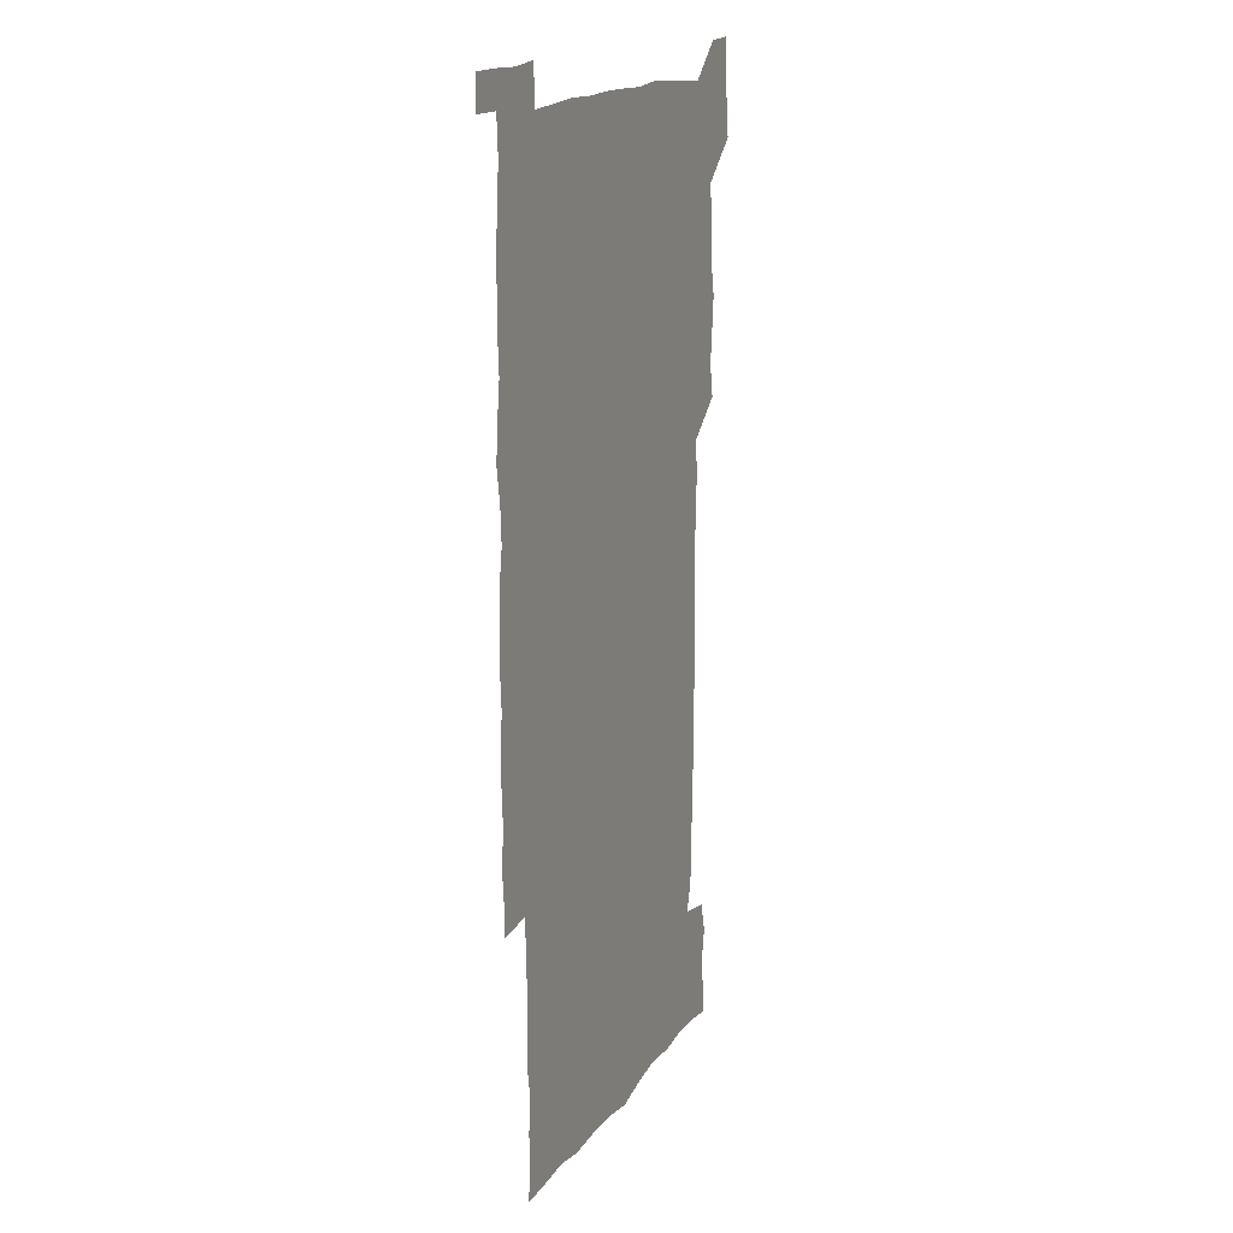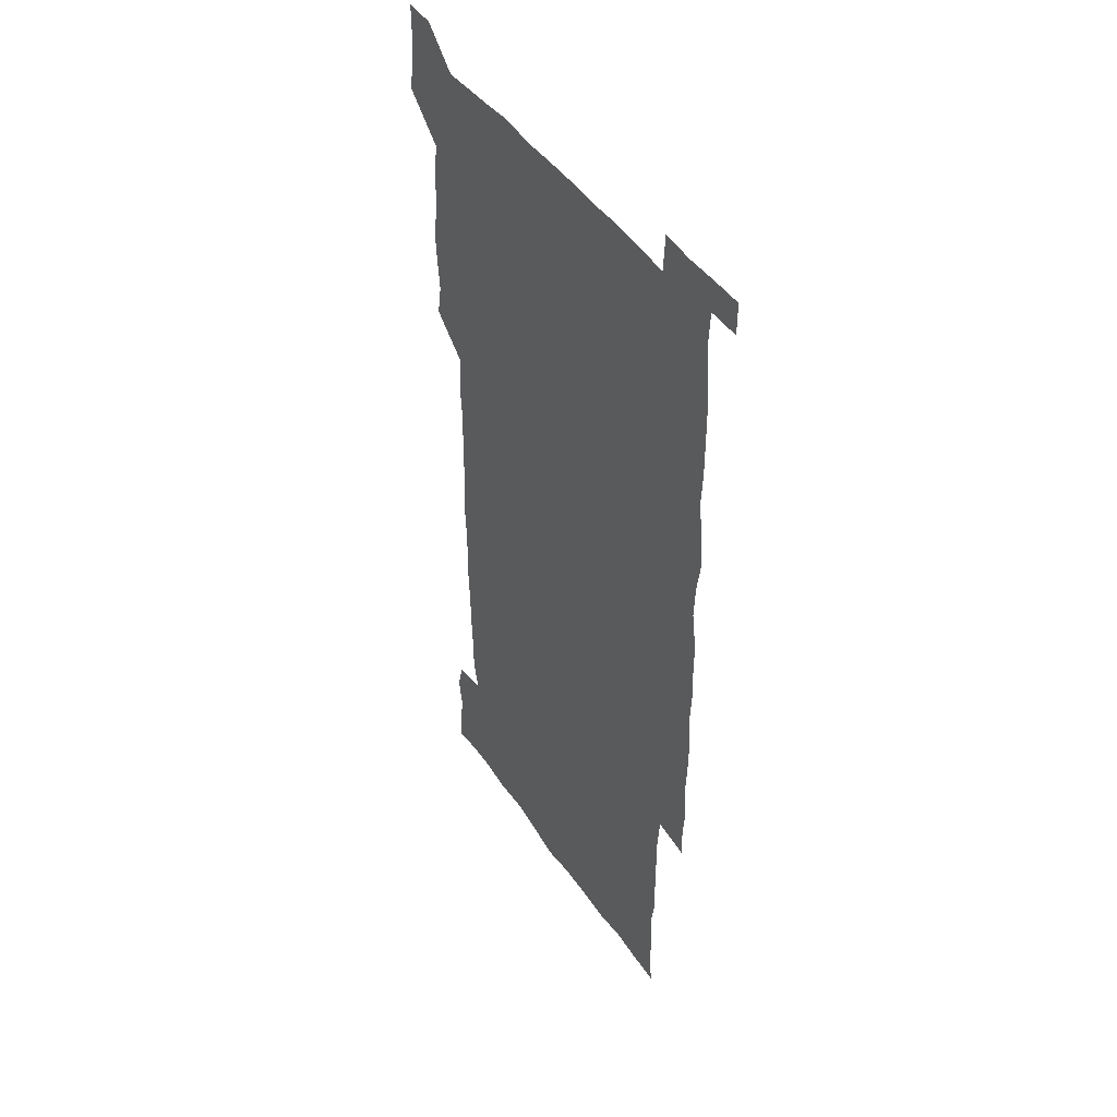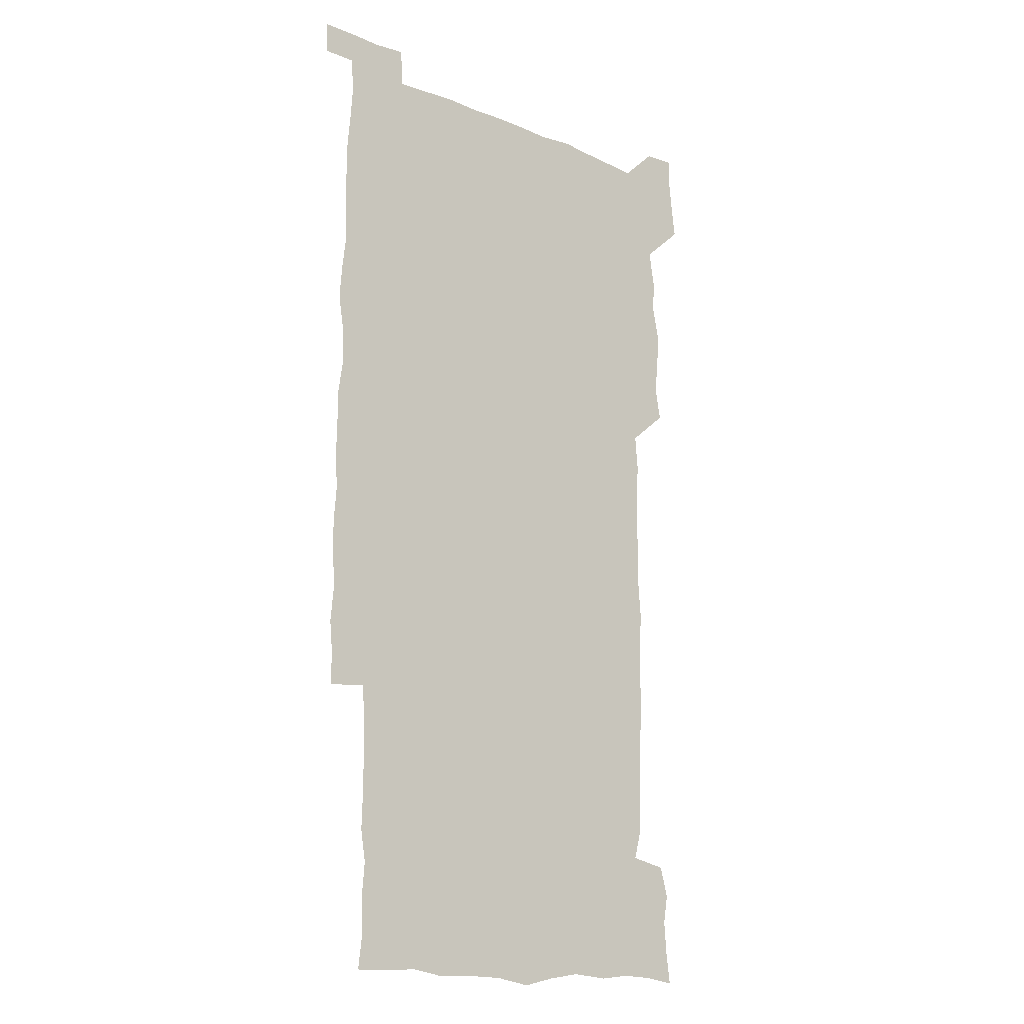
<metadata>
{"format":"obj","ext":"obj","renderer":"f3d","projection":"perspective","resolution":1024,"background":"white","views":[{"elev":16.9,"azim":114.0,"up":"+Y"},{"elev":45.2,"azim":58.0,"up":"+Y"},{"elev":-16.3,"azim":140.0,"up":"+Y"}]}
</metadata>
<code>
v 447.1 558.8 0
v 448.8 572 0
v 450.2 585.9 0
v 450 600.1 0
v 462.9 164.3 0
v 464.7 178.2 0
v 465.7 192.9 0
v 463.6 205.3 0
v 467.2 218.9 0
v 461.2 451.1 0
v 463.8 465.6 0
v 462.4 480.1 0
v 461.1 494.5 0
v 464.2 510.1 0
v 463.8 525.6 0
v 466.2 541.6 0
v 465.6 556.7 0
v 466.3 570.8 0
v 466.1 585 0
v 465.1 599.4 0
v 477.2 166.3 0
v 480.9 181.1 0
v 483.9 195.8 0
v 481 207.7 0
v 484.2 222.3 0
v 480.7 235.1 0
v 480.5 250.9 0
v 479.7 266.4 0
v 479.4 282.2 0
v 478.6 297.5 0
v 478.8 312.9 0
v 478.5 328 0
v 477.6 342.5 0
v 478.8 357.7 0
v 478.8 373 0
v 479 388.6 0
v 479 404.3 0
v 477.8 420 0
v 479.2 436 0
v 478.7 451 0
v 480.6 466 0
v 478.6 480.8 0
v 481 495.9 0
v 481.3 510.7 0
v 480 525.6 0
v 482.6 540.5 0
v 481.5 555.8 0
v 481 570.4 0
v 481.2 584.3 0
v 492 166.8 0
v 495.5 181.9 0
v 495.8 195.2 0
v 496.6 209.4 0
v 498.5 225.3 0
v 495.7 238.5 0
v 497.8 255.1 0
v 497 269.9 0
v 497.5 285.5 0
v 497.5 300.6 0
v 496.6 315.2 0
v 496.2 330.2 0
v 496.4 345.3 0
v 495.9 360 0
v 496.8 375.6 0
v 496.8 390.7 0
v 496.2 405.6 0
v 496.4 420.9 0
v 496.2 436 0
v 495.6 451.1 0
v 496.6 466.2 0
v 497.1 481.2 0
v 496.5 496 0
v 497.5 510.8 0
v 497.1 525.7 0
v 497.5 540.3 0
v 498.3 554.5 0
v 496.6 570 0
v 495.3 585.3 0
v 506 165 0
v 509.6 181.1 0
v 509.6 194.9 0
v 514.5 214 0
v 514 227.8 0
v 513.2 242 0
v 512.6 256.3 0
v 512.5 271.4 0
v 513.5 287.2 0
v 512 301.2 0
v 511.8 316 0
v 512.2 331.4 0
v 510.8 345.8 0
v 511.5 360.9 0
v 513.1 377 0
v 512.6 391.4 0
v 512.1 406.2 0
v 511.5 421.1 0
v 512.3 436.3 0
v 512.5 451.4 0
v 512.3 466.3 0
v 512.7 481.2 0
v 512.3 496 0
v 512 510.8 0
v 512.2 525.6 0
v 512.2 540.2 0
v 512.5 554.6 0
v 511.8 569.5 0
v 509.8 586.3 0
v 523.3 166.3 0
v 525 181.4 0
v 527.2 198.7 0
v 528.5 214.6 0
v 527.6 227.6 0
v 529.2 243.9 0
v 527.4 257.1 0
v 527.6 272.2 0
v 527.6 287.1 0
v 527.2 301.8 0
v 526.3 316.2 0
v 527.7 332.5 0
v 527.7 347.2 0
v 526.7 361.6 0
v 527 376.6 0
v 527.5 391.7 0
v 527.2 406.3 0
v 527.3 421.2 0
v 526.1 436.1 0
v 527.2 451.5 0
v 527.4 466.3 0
v 527.3 481.1 0
v 527.4 495.9 0
v 527.1 510.7 0
v 526.9 525.4 0
v 527.8 539.7 0
v 527.1 554.8 0
v 526.3 570.1 0
v 524.1 587.6 0
v 538.1 163.9 0
v 541.1 183.4 0
v 541.7 198.5 0
v 542 213.1 0
v 542.7 229.1 0
v 542.6 243.5 0
v 541.9 257.1 0
v 542.3 272.1 0
v 542.5 287.5 0
v 542 302.2 0
v 541.7 317.1 0
v 541.8 332.1 0
v 542 347.3 0
v 541.8 362 0
v 541.7 376.7 0
v 541.6 391.4 0
v 540.9 405.7 0
v 542.5 421.9 0
v 541.6 436.5 0
v 542 451.5 0
v 541.9 466.3 0
v 541 481.2 0
v 542 496.1 0
v 541.7 510.8 0
v 542.5 525.3 0
v 541.9 540.6 0
v 541.7 555.1 0
v 541.2 570.2 0
v 540.1 586.2 0
v 553.1 160.3 0
v 555.4 181.5 0
v 555.9 197 0
v 556.4 213.1 0
v 556.8 228.8 0
v 556.6 243 0
v 557.1 258 0
v 556.5 271.3 0
v 557 288.7 0
v 556.5 302.4 0
v 556.4 317 0
v 556.4 332 0
v 556.4 347 0
v 556.3 361.9 0
v 556.3 376.8 0
v 556.4 391.4 0
v 556.6 406.7 0
v 556.7 421.6 0
v 556.5 436.5 0
v 556.7 451.6 0
v 556.9 466.3 0
v 556.4 481.2 0
v 556.9 496 0
v 556.5 510.8 0
v 556.7 525.3 0
v 556.7 540.2 0
v 556.5 555.2 0
v 556.3 570 0
v 555.1 586.7 0
v 569.3 163 0
v 570.6 182.5 0
v 571 198.6 0
v 571.2 214.8 0
v 571.1 228.3 0
v 571.1 244.2 0
v 571 257.8 0
v 570.8 271.3 0
v 571 288.6 0
v 571.3 302.8 0
v 571.1 317.2 0
v 571.1 332.5 0
v 571 347.2 0
v 570.8 362.1 0
v 570.5 376.1 0
v 571.4 392.3 0
v 571.3 406.8 0
v 571.3 421.4 0
v 571.2 436.4 0
v 571.2 451.1 0
v 571.3 466.5 0
v 571.3 481.2 0
v 571.3 496 0
v 571.2 510.7 0
v 571.1 525.7 0
v 571.4 539.9 0
v 571.1 555.8 0
v 571.1 570.4 0
v 570.3 586.9 0
v 585.5 163.2 0
v 585.5 182.4 0
v 586 196.8 0
v 585.7 213.2 0
v 585.5 228.8 0
v 585.7 242.8 0
v 585.3 257.7 0
v 585.5 271.5 0
v 586.2 286.4 0
v 585.8 302.9 0
v 585.7 317.2 0
v 585.6 332.4 0
v 585.6 347.4 0
v 585.4 362.5 0
v 585.7 377.6 0
v 585.7 392.2 0
v 585.6 407.2 0
v 585.9 421.5 0
v 585.9 436.4 0
v 585.8 451.2 0
v 585.8 466.2 0
v 586 481.1 0
v 585.9 496 0
v 585.9 510.8 0
v 585.9 525.5 0
v 586 540.6 0
v 586.3 555 0
v 586.2 570.3 0
v 585.8 586.3 0
v 601.5 162.5 0
v 600.7 180.2 0
v 600.8 196.3 0
v 599.9 214.2 0
v 600.2 228 0
v 600.3 242.5 0
v 600.1 257.3 0
v 599.9 273.2 0
v 600.9 286.3 0
v 600.2 302.9 0
v 600.2 317.4 0
v 600.4 331.7 0
v 600 348 0
v 599.9 362.8 0
v 600 377.5 0
v 600.1 392.2 0
v 600.5 406.9 0
v 600.3 421.8 0
v 600.3 436.4 0
v 600.4 451.1 0
v 600.6 465.6 0
v 600.7 481 0
v 600.6 496 0
v 600.5 510.7 0
v 600.7 525.6 0
v 600.7 540.3 0
v 601.1 555.4 0
v 601.1 570.2 0
v 601.1 586.8 0
v 616.7 165 0
v 614.7 184 0
v 615.9 196.2 0
v 614.8 212.6 0
v 614.8 227.4 0
v 615.2 241.7 0
v 615.3 256.5 0
v 615 272.2 0
v 615.1 286.9 0
v 614.2 303.5 0
v 614.8 317.5 0
v 614.5 332.7 0
v 614.8 347.2 0
v 614.5 362.4 0
v 614.6 377.1 0
v 614.6 391.9 0
v 614.7 406.8 0
v 615 421.5 0
v 614.8 436.3 0
v 615.3 451.1 0
v 614.8 467.2 0
v 615.6 481.5 0
v 615.1 496.1 0
v 615.3 510.8 0
v 615.4 525.6 0
v 614.8 539.7 0
v 615.9 555.6 0
v 615.8 569.7 0
v 616.3 585.9 0
v 632.5 163.9 0
v 629.8 181.5 0
v 630.5 195.2 0
v 629.6 211.2 0
v 629.3 226.4 0
v 630 240.7 0
v 630.1 256 0
v 629.8 271.9 0
v 629.8 287.4 0
v 628.4 303.1 0
v 629.4 317.1 0
v 629.4 331.9 0
v 629.1 347.1 0
v 629.3 361.8 0
v 628.8 376.9 0
v 629.3 391.5 0
v 629.8 406.3 0
v 630.3 421.1 0
v 629.9 436.3 0
v 629.8 451.4 0
v 628.8 466.6 0
v 630.6 481.2 0
v 630.3 496 0
v 631.4 511.1 0
v 630.7 525.9 0
v 630.2 540.6 0
v 630.7 555.5 0
v 630.6 570 0
v 631.3 585.1 0
v 632.3 602 0
v 646.6 163.7 0
v 644.7 179.3 0
v 645.6 192.8 0
v 644.2 209 0
v 646.4 222.6 0
v 646 237.9 0
v 645.9 253.5 0
v 645.9 269.8 0
v 647.3 285.9 0
v 645.1 301.5 0
v 644.9 316.2 0
v 643.7 331.4 0
v 644.9 345.9 0
v 644.2 361 0
v 645.2 375.6 0
v 645.4 390.6 0
v 646.2 405.4 0
v 645.4 420.7 0
v 645.8 435.6 0
v 645.4 451.1 0
v 645.4 466.4 0
v 644.3 481.2 0
v 645.1 495.6 0
v 646.8 511.1 0
v 645.8 526.1 0
v 644.7 540.6 0
v 646.4 555.7 0
v 645 570.2 0
v 645.5 585 0
v 646.7 600.7 0
v 664.4 283.9 0
v 664.2 298.1 0
v 665.5 312.1 0
v 664 327.7 0
v 664.9 342.6 0
v 665.1 357.8 0
v 663.8 373.5 0
v 664.8 388.5 0
v 664.4 403.5 0
v 664.5 418.5 0
v 661.9 434.9 0
v 662.7 450.1 0
v 665.1 465.1 0
v 663.9 480.4 0
v 662 495.8 0
v 662.9 511.2 0
v 662.9 526.3 0
v 662.8 541.4 0
v 661.5 556.4 0
v 660.4 571.2 0
v 661.3 587 0
v 661.6 601.1 0
v 676.1 587 0
v 676.2 601.1 0
f 16 17 1
f 1 17 2
f 17 18 2
f 2 18 3
f 18 19 3
f 3 19 4
f 19 20 4
f 5 21 6
f 21 22 6
f 6 22 7
f 22 23 7
f 7 23 8
f 23 24 8
f 8 24 9
f 24 25 9
f 39 40 10
f 10 40 11
f 40 41 11
f 11 41 12
f 41 42 12
f 12 42 13
f 42 43 13
f 13 43 14
f 43 44 14
f 14 44 15
f 44 45 15
f 15 45 16
f 45 46 16
f 16 46 17
f 46 47 17
f 17 47 18
f 47 48 18
f 18 48 19
f 48 49 19
f 19 49 20
f 21 50 22
f 50 51 22
f 22 51 23
f 51 52 23
f 23 52 24
f 52 53 24
f 24 53 25
f 53 54 25
f 25 54 26
f 54 55 26
f 26 55 27
f 55 56 27
f 27 56 28
f 56 57 28
f 28 57 29
f 57 58 29
f 29 58 30
f 58 59 30
f 30 59 31
f 59 60 31
f 31 60 32
f 60 61 32
f 32 61 33
f 61 62 33
f 33 62 34
f 62 63 34
f 34 63 35
f 63 64 35
f 35 64 36
f 64 65 36
f 36 65 37
f 65 66 37
f 37 66 38
f 66 67 38
f 38 67 39
f 67 68 39
f 39 68 40
f 68 69 40
f 40 69 41
f 69 70 41
f 41 70 42
f 70 71 42
f 42 71 43
f 71 72 43
f 43 72 44
f 72 73 44
f 44 73 45
f 73 74 45
f 45 74 46
f 74 75 46
f 46 75 47
f 75 76 47
f 47 76 48
f 76 77 48
f 48 77 49
f 77 78 49
f 50 79 51
f 79 80 51
f 51 80 52
f 80 81 52
f 52 81 53
f 81 82 53
f 53 82 54
f 82 83 54
f 54 83 55
f 83 84 55
f 55 84 56
f 84 85 56
f 56 85 57
f 85 86 57
f 57 86 58
f 86 87 58
f 58 87 59
f 87 88 59
f 59 88 60
f 88 89 60
f 60 89 61
f 89 90 61
f 61 90 62
f 90 91 62
f 62 91 63
f 91 92 63
f 63 92 64
f 92 93 64
f 64 93 65
f 93 94 65
f 65 94 66
f 94 95 66
f 66 95 67
f 95 96 67
f 67 96 68
f 96 97 68
f 68 97 69
f 97 98 69
f 69 98 70
f 98 99 70
f 70 99 71
f 99 100 71
f 71 100 72
f 100 101 72
f 72 101 73
f 101 102 73
f 73 102 74
f 102 103 74
f 74 103 75
f 103 104 75
f 75 104 76
f 104 105 76
f 76 105 77
f 105 106 77
f 77 106 78
f 106 107 78
f 79 108 80
f 108 109 80
f 80 109 81
f 109 110 81
f 81 110 82
f 110 111 82
f 82 111 83
f 111 112 83
f 83 112 84
f 112 113 84
f 84 113 85
f 113 114 85
f 85 114 86
f 114 115 86
f 86 115 87
f 115 116 87
f 87 116 88
f 116 117 88
f 88 117 89
f 117 118 89
f 89 118 90
f 118 119 90
f 90 119 91
f 119 120 91
f 91 120 92
f 120 121 92
f 92 121 93
f 121 122 93
f 93 122 94
f 122 123 94
f 94 123 95
f 123 124 95
f 95 124 96
f 124 125 96
f 96 125 97
f 125 126 97
f 97 126 98
f 126 127 98
f 98 127 99
f 127 128 99
f 99 128 100
f 128 129 100
f 100 129 101
f 129 130 101
f 101 130 102
f 130 131 102
f 102 131 103
f 131 132 103
f 103 132 104
f 132 133 104
f 104 133 105
f 133 134 105
f 105 134 106
f 134 135 106
f 106 135 107
f 135 136 107
f 108 137 109
f 137 138 109
f 109 138 110
f 138 139 110
f 110 139 111
f 139 140 111
f 111 140 112
f 140 141 112
f 112 141 113
f 141 142 113
f 113 142 114
f 142 143 114
f 114 143 115
f 143 144 115
f 115 144 116
f 144 145 116
f 116 145 117
f 145 146 117
f 117 146 118
f 146 147 118
f 118 147 119
f 147 148 119
f 119 148 120
f 148 149 120
f 120 149 121
f 149 150 121
f 121 150 122
f 150 151 122
f 122 151 123
f 151 152 123
f 123 152 124
f 152 153 124
f 124 153 125
f 153 154 125
f 125 154 126
f 154 155 126
f 126 155 127
f 155 156 127
f 127 156 128
f 156 157 128
f 128 157 129
f 157 158 129
f 129 158 130
f 158 159 130
f 130 159 131
f 159 160 131
f 131 160 132
f 160 161 132
f 132 161 133
f 161 162 133
f 133 162 134
f 162 163 134
f 134 163 135
f 163 164 135
f 135 164 136
f 164 165 136
f 137 166 138
f 166 167 138
f 138 167 139
f 167 168 139
f 139 168 140
f 168 169 140
f 140 169 141
f 169 170 141
f 141 170 142
f 170 171 142
f 142 171 143
f 171 172 143
f 143 172 144
f 172 173 144
f 144 173 145
f 173 174 145
f 145 174 146
f 174 175 146
f 146 175 147
f 175 176 147
f 147 176 148
f 176 177 148
f 148 177 149
f 177 178 149
f 149 178 150
f 178 179 150
f 150 179 151
f 179 180 151
f 151 180 152
f 180 181 152
f 152 181 153
f 181 182 153
f 153 182 154
f 182 183 154
f 154 183 155
f 183 184 155
f 155 184 156
f 184 185 156
f 156 185 157
f 185 186 157
f 157 186 158
f 186 187 158
f 158 187 159
f 187 188 159
f 159 188 160
f 188 189 160
f 160 189 161
f 189 190 161
f 161 190 162
f 190 191 162
f 162 191 163
f 191 192 163
f 163 192 164
f 192 193 164
f 164 193 165
f 193 194 165
f 166 195 167
f 195 196 167
f 167 196 168
f 196 197 168
f 168 197 169
f 197 198 169
f 169 198 170
f 198 199 170
f 170 199 171
f 199 200 171
f 171 200 172
f 200 201 172
f 172 201 173
f 201 202 173
f 173 202 174
f 202 203 174
f 174 203 175
f 203 204 175
f 175 204 176
f 204 205 176
f 176 205 177
f 205 206 177
f 177 206 178
f 206 207 178
f 178 207 179
f 207 208 179
f 179 208 180
f 208 209 180
f 180 209 181
f 209 210 181
f 181 210 182
f 210 211 182
f 182 211 183
f 211 212 183
f 183 212 184
f 212 213 184
f 184 213 185
f 213 214 185
f 185 214 186
f 214 215 186
f 186 215 187
f 215 216 187
f 187 216 188
f 216 217 188
f 188 217 189
f 217 218 189
f 189 218 190
f 218 219 190
f 190 219 191
f 219 220 191
f 191 220 192
f 220 221 192
f 192 221 193
f 221 222 193
f 193 222 194
f 222 223 194
f 195 224 196
f 224 225 196
f 196 225 197
f 225 226 197
f 197 226 198
f 226 227 198
f 198 227 199
f 227 228 199
f 199 228 200
f 228 229 200
f 200 229 201
f 229 230 201
f 201 230 202
f 230 231 202
f 202 231 203
f 231 232 203
f 203 232 204
f 232 233 204
f 204 233 205
f 233 234 205
f 205 234 206
f 234 235 206
f 206 235 207
f 235 236 207
f 207 236 208
f 236 237 208
f 208 237 209
f 237 238 209
f 209 238 210
f 238 239 210
f 210 239 211
f 239 240 211
f 211 240 212
f 240 241 212
f 212 241 213
f 241 242 213
f 213 242 214
f 242 243 214
f 214 243 215
f 243 244 215
f 215 244 216
f 244 245 216
f 216 245 217
f 245 246 217
f 217 246 218
f 246 247 218
f 218 247 219
f 247 248 219
f 219 248 220
f 248 249 220
f 220 249 221
f 249 250 221
f 221 250 222
f 250 251 222
f 222 251 223
f 251 252 223
f 224 253 225
f 253 254 225
f 225 254 226
f 254 255 226
f 226 255 227
f 255 256 227
f 227 256 228
f 256 257 228
f 228 257 229
f 257 258 229
f 229 258 230
f 258 259 230
f 230 259 231
f 259 260 231
f 231 260 232
f 260 261 232
f 232 261 233
f 261 262 233
f 233 262 234
f 262 263 234
f 234 263 235
f 263 264 235
f 235 264 236
f 264 265 236
f 236 265 237
f 265 266 237
f 237 266 238
f 266 267 238
f 238 267 239
f 267 268 239
f 239 268 240
f 268 269 240
f 240 269 241
f 269 270 241
f 241 270 242
f 270 271 242
f 242 271 243
f 271 272 243
f 243 272 244
f 272 273 244
f 244 273 245
f 273 274 245
f 245 274 246
f 274 275 246
f 246 275 247
f 275 276 247
f 247 276 248
f 276 277 248
f 248 277 249
f 277 278 249
f 249 278 250
f 278 279 250
f 250 279 251
f 279 280 251
f 251 280 252
f 280 281 252
f 253 282 254
f 282 283 254
f 254 283 255
f 283 284 255
f 255 284 256
f 284 285 256
f 256 285 257
f 285 286 257
f 257 286 258
f 286 287 258
f 258 287 259
f 287 288 259
f 259 288 260
f 288 289 260
f 260 289 261
f 289 290 261
f 261 290 262
f 290 291 262
f 262 291 263
f 291 292 263
f 263 292 264
f 292 293 264
f 264 293 265
f 293 294 265
f 265 294 266
f 294 295 266
f 266 295 267
f 295 296 267
f 267 296 268
f 296 297 268
f 268 297 269
f 297 298 269
f 269 298 270
f 298 299 270
f 270 299 271
f 299 300 271
f 271 300 272
f 300 301 272
f 272 301 273
f 301 302 273
f 273 302 274
f 302 303 274
f 274 303 275
f 303 304 275
f 275 304 276
f 304 305 276
f 276 305 277
f 305 306 277
f 277 306 278
f 306 307 278
f 278 307 279
f 307 308 279
f 279 308 280
f 308 309 280
f 280 309 281
f 309 310 281
f 282 311 283
f 311 312 283
f 283 312 284
f 312 313 284
f 284 313 285
f 313 314 285
f 285 314 286
f 314 315 286
f 286 315 287
f 315 316 287
f 287 316 288
f 316 317 288
f 288 317 289
f 317 318 289
f 289 318 290
f 318 319 290
f 290 319 291
f 319 320 291
f 291 320 292
f 320 321 292
f 292 321 293
f 321 322 293
f 293 322 294
f 322 323 294
f 294 323 295
f 323 324 295
f 295 324 296
f 324 325 296
f 296 325 297
f 325 326 297
f 297 326 298
f 326 327 298
f 298 327 299
f 327 328 299
f 299 328 300
f 328 329 300
f 300 329 301
f 329 330 301
f 301 330 302
f 330 331 302
f 302 331 303
f 331 332 303
f 303 332 304
f 332 333 304
f 304 333 305
f 333 334 305
f 305 334 306
f 334 335 306
f 306 335 307
f 335 336 307
f 307 336 308
f 336 337 308
f 308 337 309
f 337 338 309
f 309 338 310
f 338 339 310
f 311 341 312
f 341 342 312
f 312 342 313
f 342 343 313
f 313 343 314
f 343 344 314
f 314 344 315
f 344 345 315
f 315 345 316
f 345 346 316
f 316 346 317
f 346 347 317
f 317 347 318
f 347 348 318
f 318 348 319
f 348 349 319
f 319 349 320
f 349 350 320
f 320 350 321
f 350 351 321
f 321 351 322
f 351 352 322
f 322 352 323
f 352 353 323
f 323 353 324
f 353 354 324
f 324 354 325
f 354 355 325
f 325 355 326
f 355 356 326
f 326 356 327
f 356 357 327
f 327 357 328
f 357 358 328
f 328 358 329
f 358 359 329
f 329 359 330
f 359 360 330
f 330 360 331
f 360 361 331
f 331 361 332
f 361 362 332
f 332 362 333
f 362 363 333
f 333 363 334
f 363 364 334
f 334 364 335
f 364 365 335
f 335 365 336
f 365 366 336
f 336 366 337
f 366 367 337
f 337 367 338
f 367 368 338
f 338 368 339
f 368 369 339
f 339 369 340
f 369 370 340
f 349 371 350
f 371 372 350
f 350 372 351
f 372 373 351
f 351 373 352
f 373 374 352
f 352 374 353
f 374 375 353
f 353 375 354
f 375 376 354
f 354 376 355
f 376 377 355
f 355 377 356
f 377 378 356
f 356 378 357
f 378 379 357
f 357 379 358
f 379 380 358
f 358 380 359
f 380 381 359
f 359 381 360
f 381 382 360
f 360 382 361
f 382 383 361
f 361 383 362
f 383 384 362
f 362 384 363
f 384 385 363
f 363 385 364
f 385 386 364
f 364 386 365
f 386 387 365
f 365 387 366
f 387 388 366
f 366 388 367
f 388 389 367
f 367 389 368
f 389 390 368
f 368 390 369
f 390 391 369
f 369 391 370
f 391 392 370
f 391 393 392
f 393 394 392

</code>
